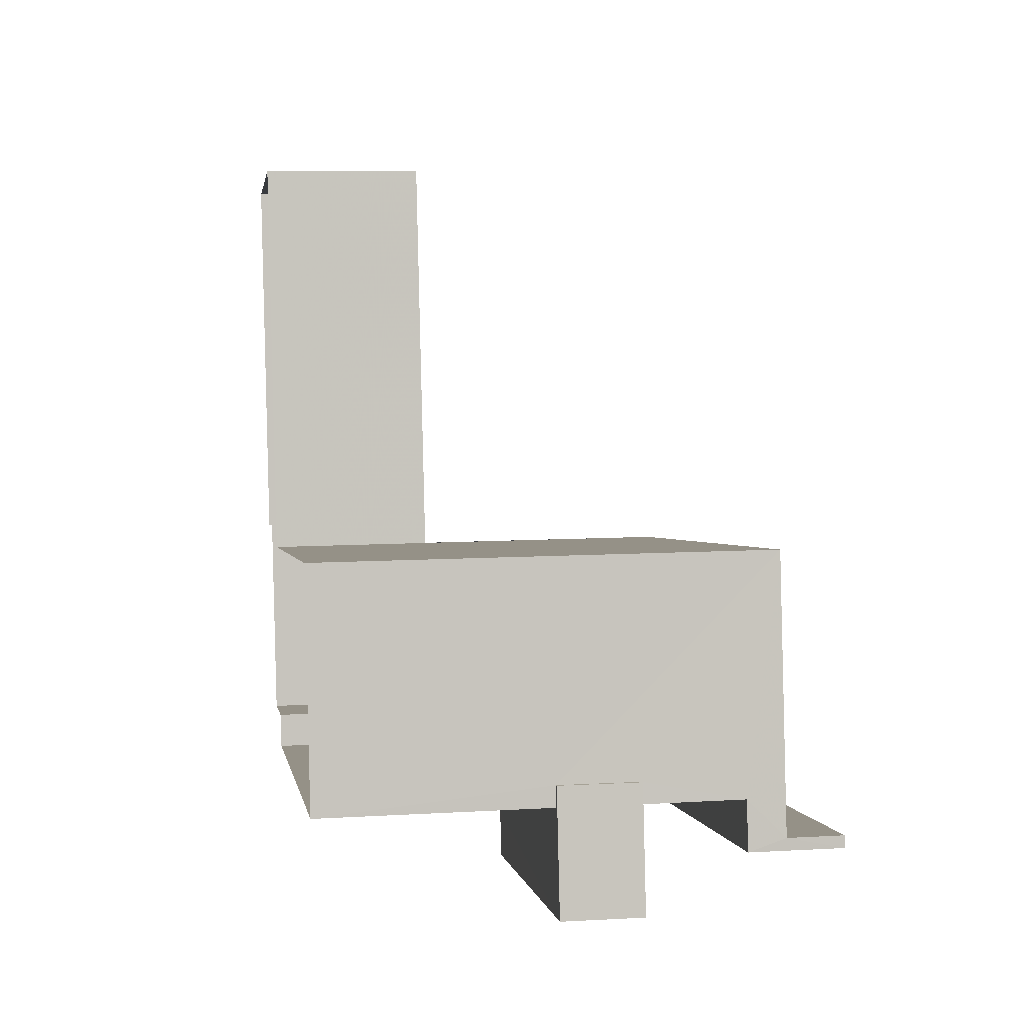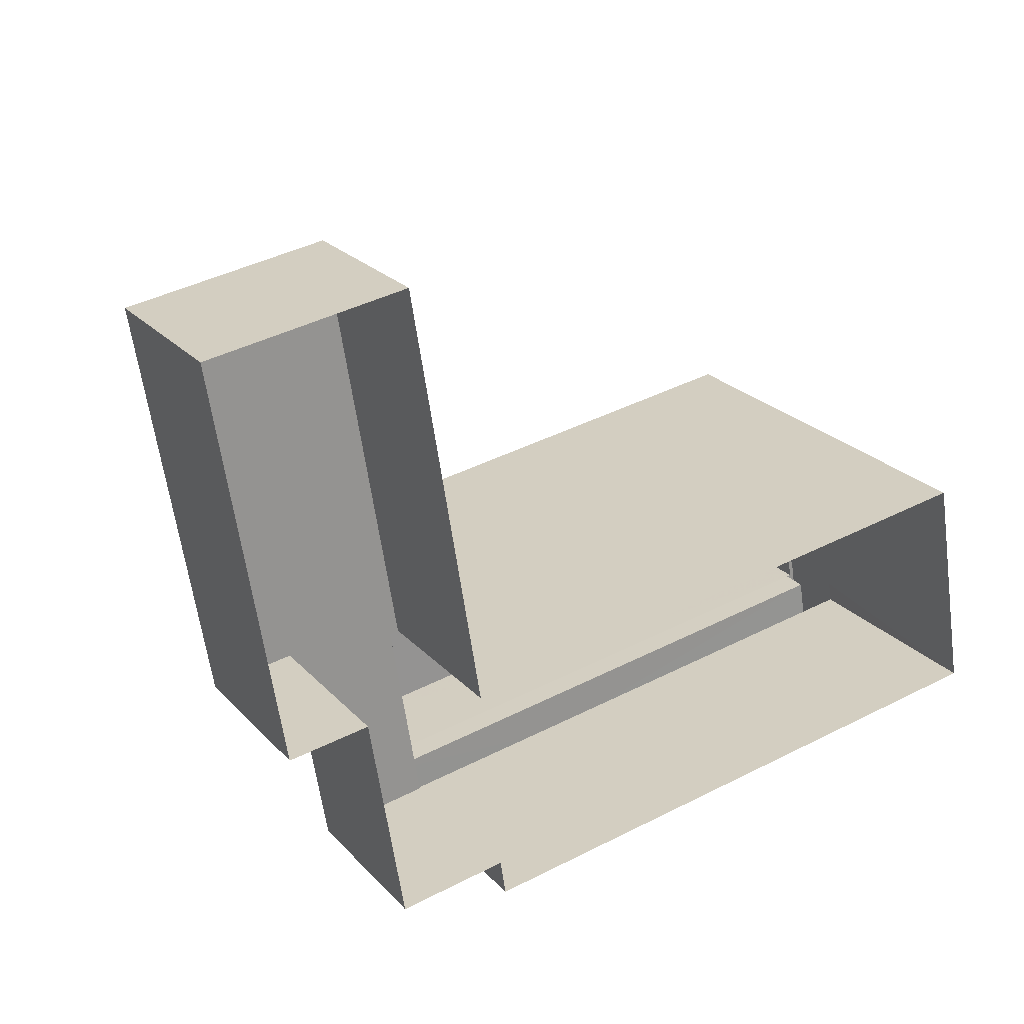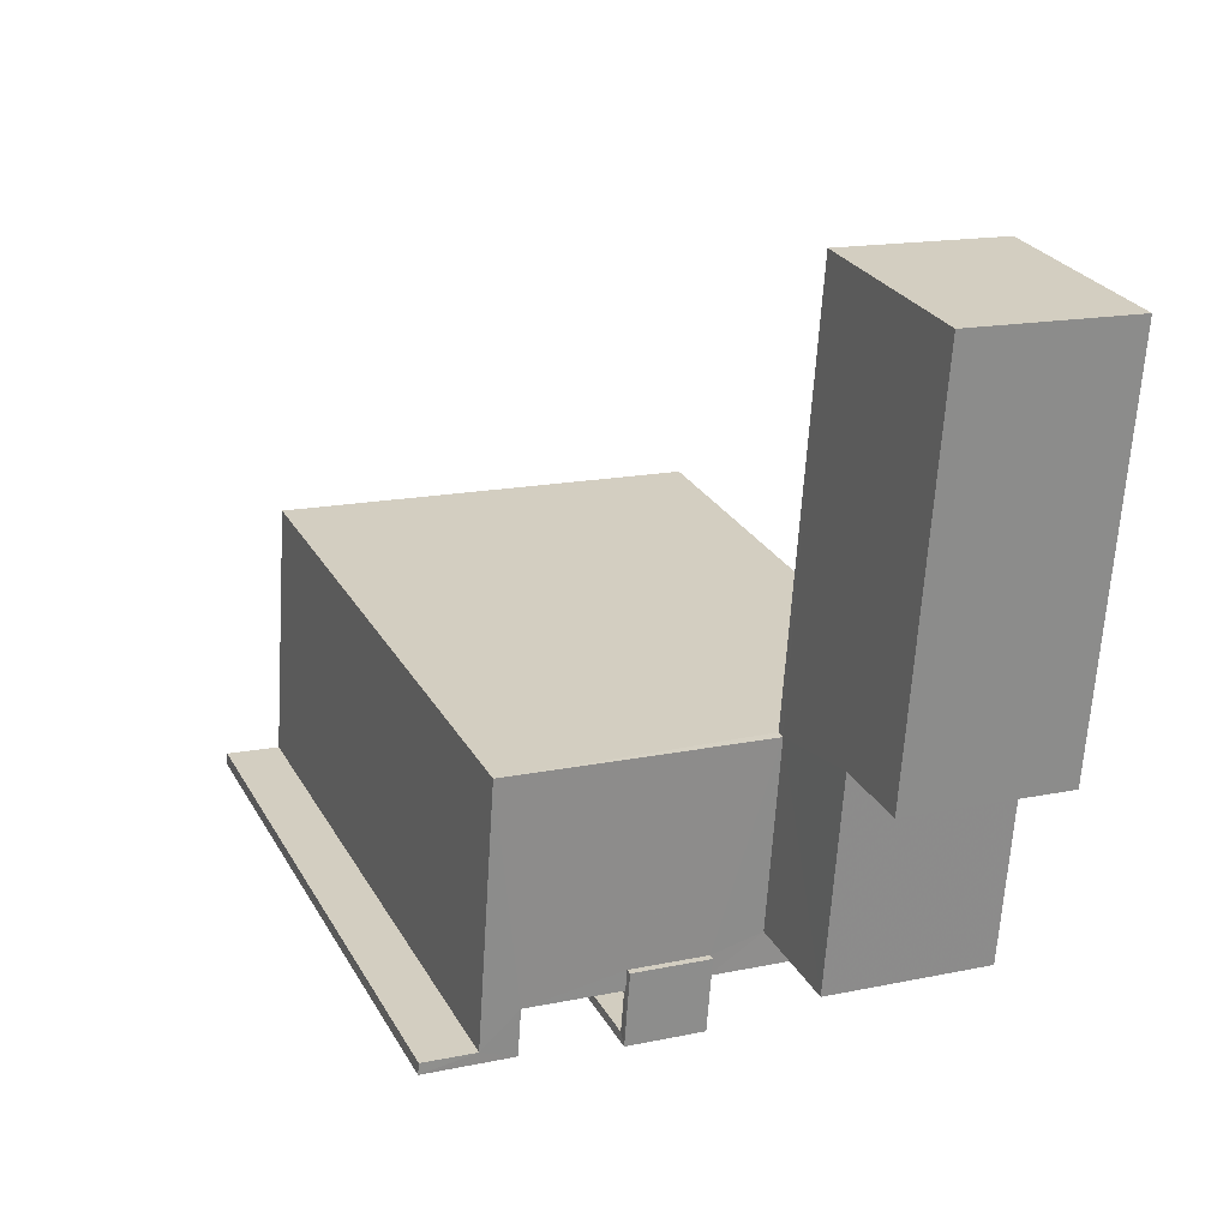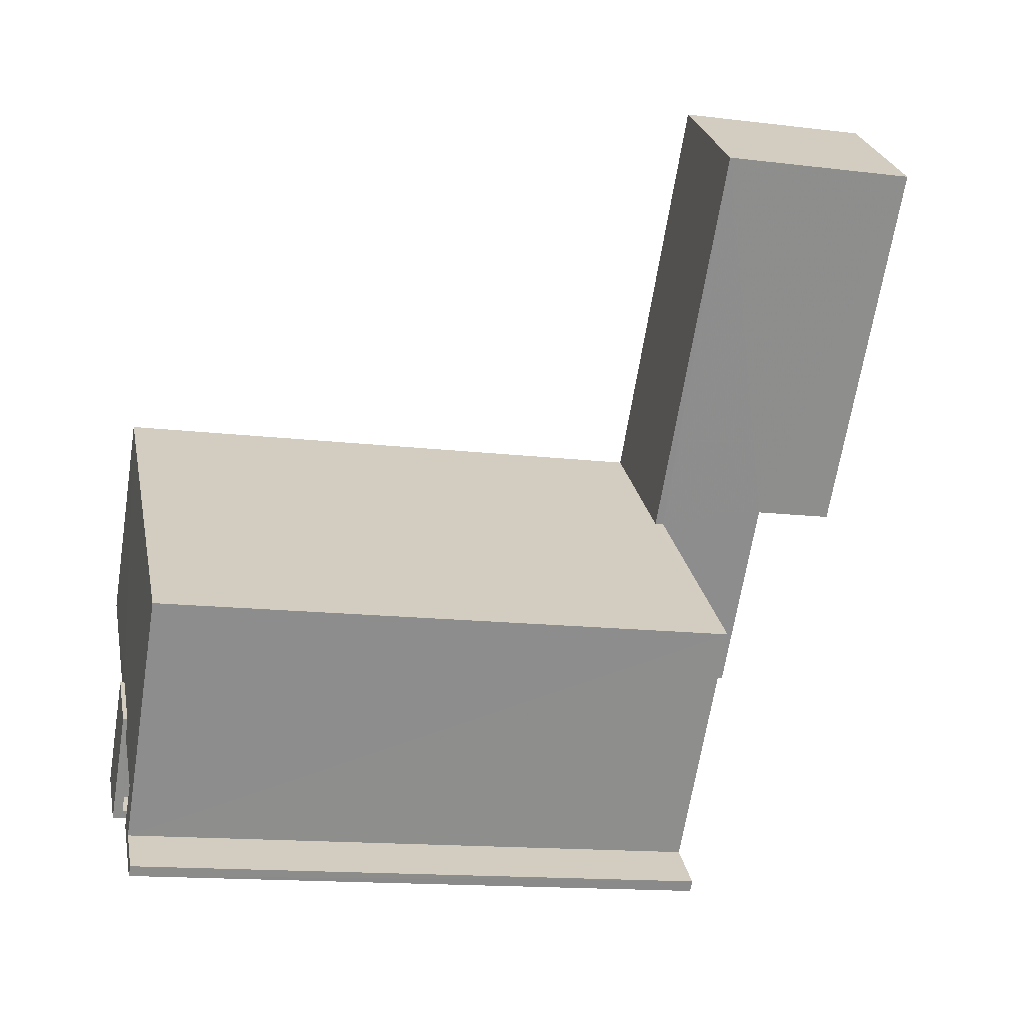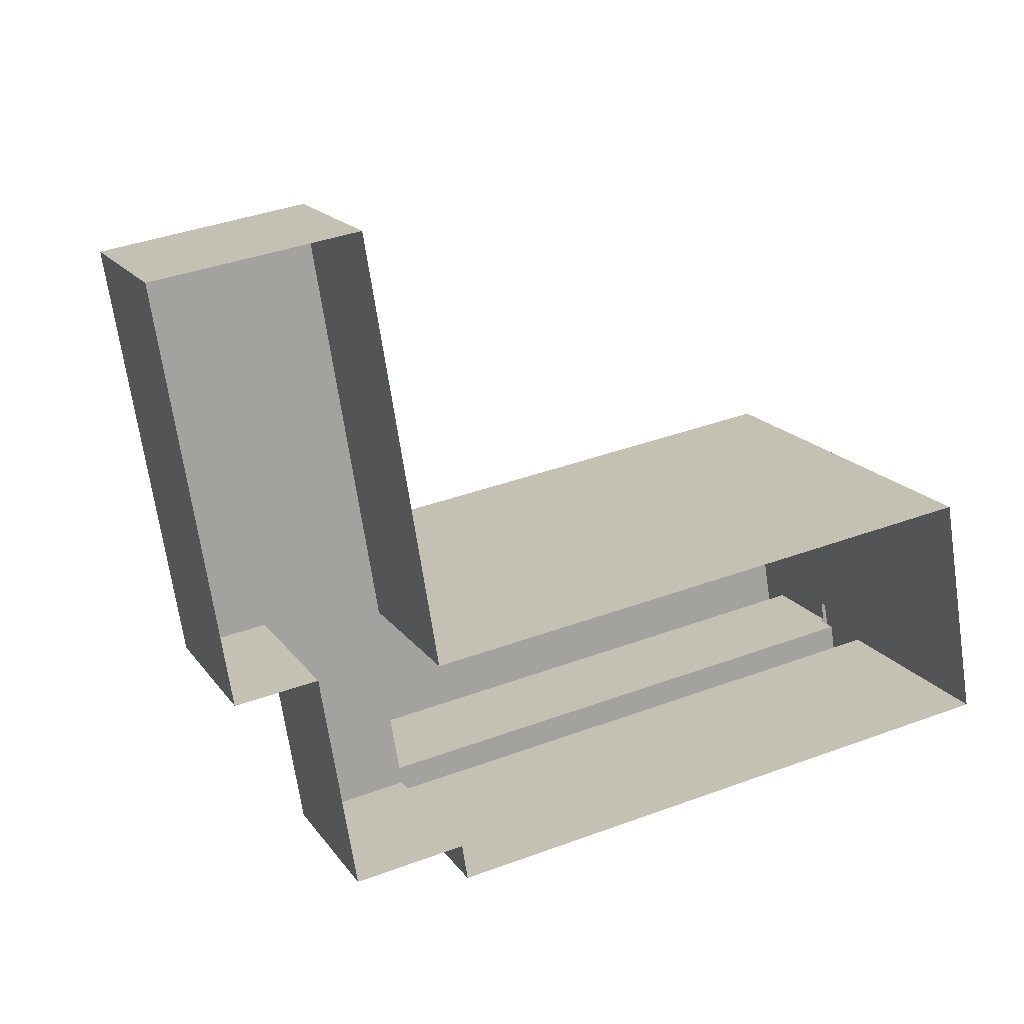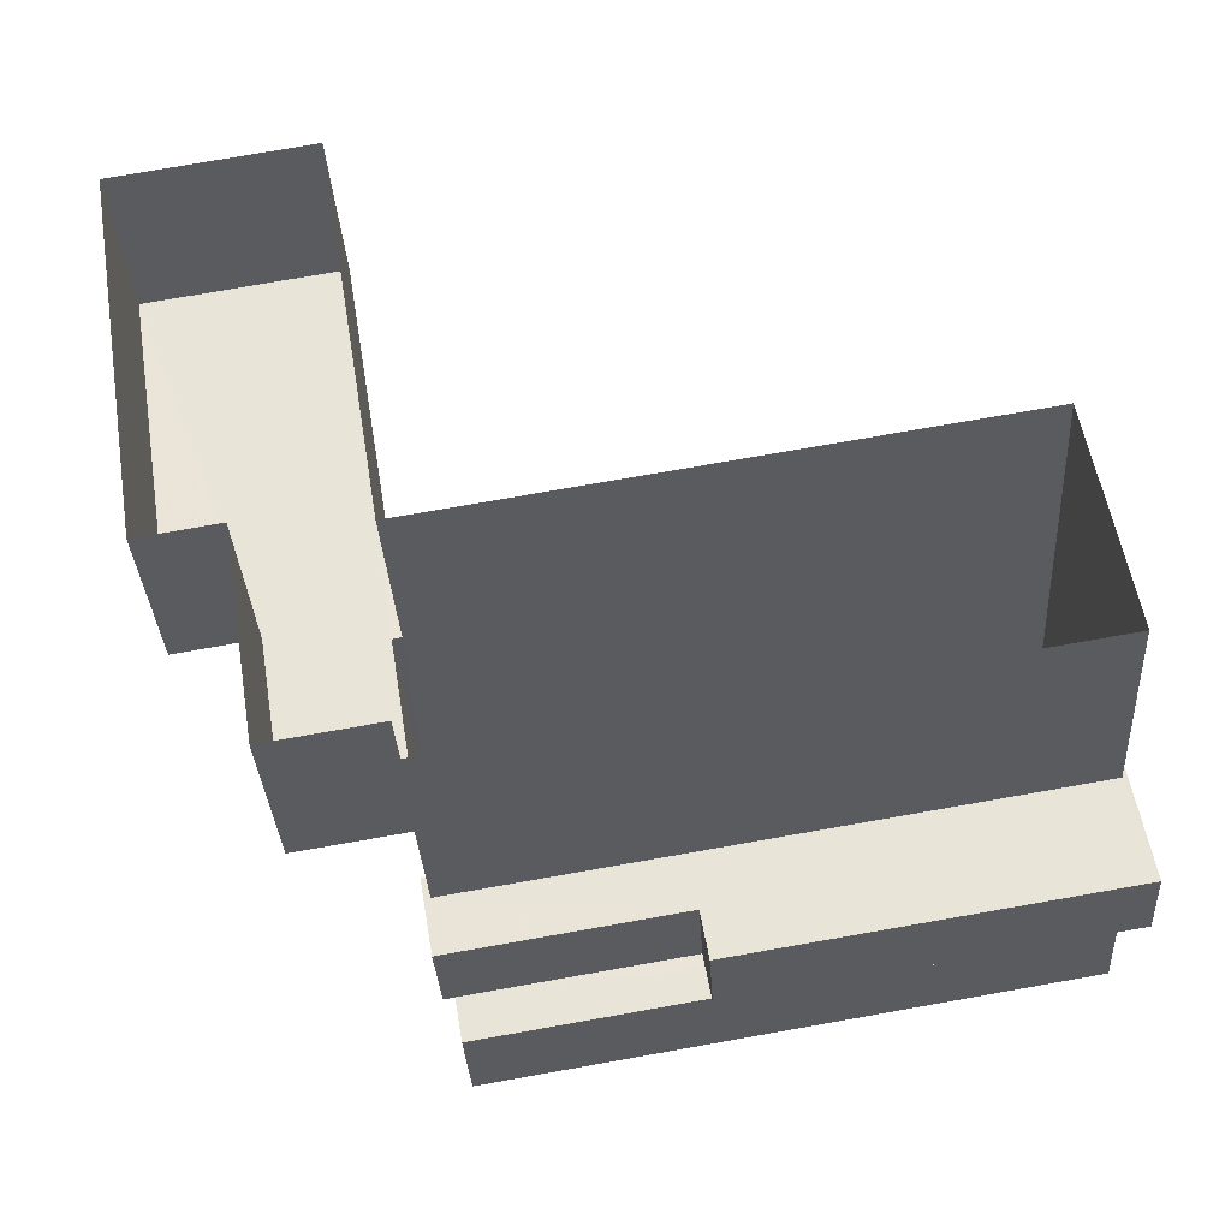
<metadata>
{"format":"obj","ext":"obj","renderer":"f3d","projection":"perspective","resolution":1024,"background":"white","views":[{"elev":9.9,"azim":-98.5,"up":"+Y"},{"elev":23.2,"azim":149.4,"up":"+Y"},{"elev":15.9,"azim":66.4,"up":"+Y"},{"elev":25.6,"azim":-11.0,"up":"+Y"},{"elev":16.5,"azim":157.0,"up":"+Y"},{"elev":-34.2,"azim":-176.5,"up":"+Y"}]}
</metadata>
<code>
v -8.835e+04 -9.881e+04 9.438
v -8.835e+04 -9.88e+04 9.438
v -8.834e+04 -9.881e+04 9.438
v -8.834e+04 -9.881e+04 9.438
v -8.834e+04 -9.88e+04 9.439
v -8.834e+04 -9.88e+04 9.439
v -8.834e+04 -9.88e+04 9.439
v -8.834e+04 -9.88e+04 9.439
v -8.834e+04 -9.881e+04 9.438
v -8.834e+04 -9.88e+04 9.439
v -8.834e+04 -9.881e+04 13.08
v -8.834e+04 -9.881e+04 13.08
v -8.834e+04 -9.881e+04 13.08
v -8.835e+04 -9.881e+04 13.08
v -8.835e+04 -9.88e+04 13.08
v -8.835e+04 -9.88e+04 13.08
v -8.835e+04 -9.881e+04 13.08
v -8.834e+04 -9.881e+04 13.08
v -8.835e+04 -9.881e+04 13.08
v -8.835e+04 -9.881e+04 13.08
v -8.835e+04 -9.881e+04 15.98
v -8.835e+04 -9.881e+04 15.98
v -8.834e+04 -9.881e+04 15.98
v -8.834e+04 -9.881e+04 15.98
v -8.834e+04 -9.881e+04 13.93
v -8.834e+04 -9.881e+04 13.93
v -8.835e+04 -9.881e+04 13.93
v -8.835e+04 -9.881e+04 13.93
v -8.835e+04 -9.881e+04 13.93
v -8.835e+04 -9.881e+04 13.93
v -8.834e+04 -9.881e+04 14.38
v -8.834e+04 -9.881e+04 14.38
v -8.834e+04 -9.881e+04 14.38
v -8.834e+04 -9.881e+04 14.38
v -8.835e+04 -9.881e+04 14.38
v -8.835e+04 -9.88e+04 14.38
v -8.835e+04 -9.88e+04 14.38
v -8.835e+04 -9.881e+04 14.38
v -8.835e+04 -9.881e+04 14.38
v -8.835e+04 -9.881e+04 14.38
v -8.834e+04 -9.881e+04 14.38
v -8.835e+04 -9.881e+04 14.38
v -8.835e+04 -9.881e+04 14.38
v -8.835e+04 -9.881e+04 14.38
v -8.834e+04 -9.881e+04 14.38
v -8.835e+04 -9.881e+04 14.38
v -8.835e+04 -9.881e+04 16.58
v -8.834e+04 -9.88e+04 16.58
v -8.835e+04 -9.88e+04 16.58
v -8.834e+04 -9.881e+04 16.58
v -8.834e+04 -9.881e+04 17.48
v -8.835e+04 -9.881e+04 17.48
v -8.834e+04 -9.881e+04 17.48
v -8.835e+04 -9.881e+04 17.48
v -8.834e+04 -9.88e+04 12.24
v -8.834e+04 -9.88e+04 12.24
v -8.834e+04 -9.88e+04 12.24
v -8.834e+04 -9.88e+04 12.24
v -8.834e+04 -9.88e+04 12.24
v -8.834e+04 -9.88e+04 12.24
v -8.834e+04 -9.881e+04 12.24
v -8.834e+04 -9.881e+04 12.24
f 1 2 3
f 4 1 3
f 5 6 7
f 2 6 3
f 8 5 7
f 3 6 9
f 10 5 8
f 9 6 5
f 11 12 13
f 14 15 16
f 14 17 15
f 13 12 18
f 19 17 20
f 20 12 11
f 20 14 12
f 17 14 20
f 21 22 23
f 24 21 23
f 25 26 27
f 28 27 29
f 29 27 30
f 27 26 30
f 31 32 33
f 34 32 31
f 35 36 37
f 38 39 40
f 34 41 39
f 38 42 43
f 43 35 37
f 42 44 35
f 41 31 45
f 41 46 39
f 38 40 42
f 40 39 46
f 34 31 41
f 43 42 35
f 47 48 49
f 47 50 48
f 51 52 53
f 51 54 52
f 55 56 57
f 55 57 58
f 56 59 60
f 57 60 61
f 61 60 62
f 57 56 60
f 30 42 29
f 30 44 42
f 26 25 41
f 45 26 41
f 41 25 27
f 46 41 27
f 40 27 28
f 40 46 27
f 40 28 29
f 42 40 29
f 17 43 37
f 15 17 37
f 18 32 13
f 18 33 32
f 16 15 37
f 36 16 37
f 32 34 11
f 13 32 11
f 11 34 39
f 20 11 39
f 20 38 19
f 20 39 38
f 38 43 17
f 19 38 17
f 48 33 60
f 18 62 60
f 62 4 3
f 51 53 50
f 50 23 48
f 62 12 4
f 53 24 50
f 18 12 62
f 23 31 33
f 24 23 50
f 33 18 60
f 48 23 33
f 60 59 48
f 48 59 49
f 49 59 2
f 59 6 2
f 12 1 4
f 12 14 1
f 2 1 16
f 2 16 49
f 1 14 16
f 52 47 21
f 52 54 47
f 47 49 22
f 47 22 21
f 35 22 36
f 36 49 16
f 36 22 49
f 44 30 45
f 35 44 22
f 30 26 45
f 22 44 23
f 23 45 31
f 23 44 45
f 53 21 24
f 53 52 21
f 51 50 47
f 54 51 47
f 58 10 8
f 55 58 8
f 57 5 10
f 58 57 10
f 61 9 5
f 57 61 5
f 62 9 61
f 62 3 9
f 59 56 7
f 6 59 7
f 55 8 7
f 56 55 7

</code>
